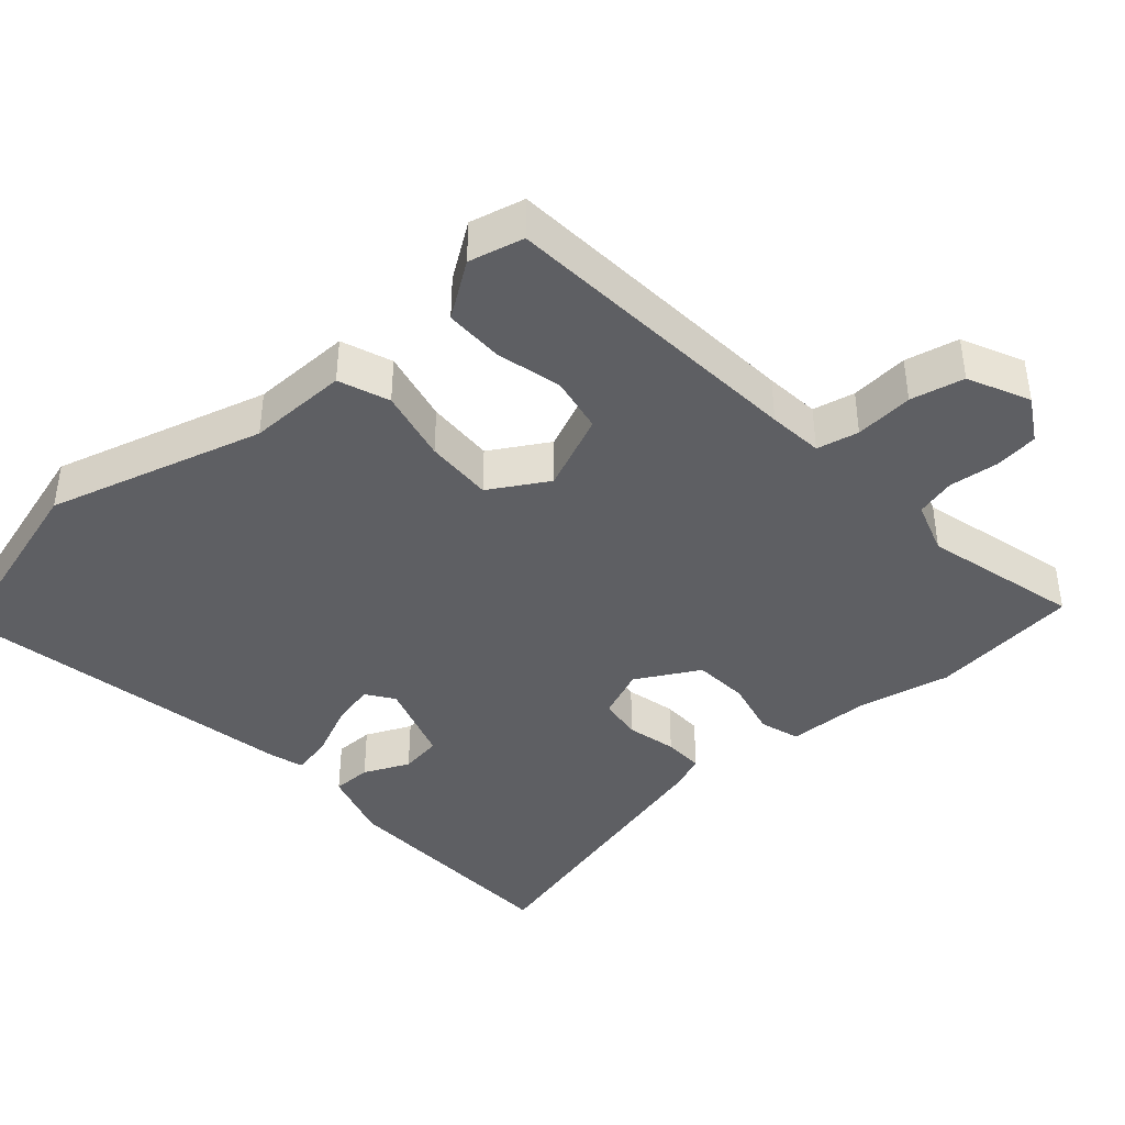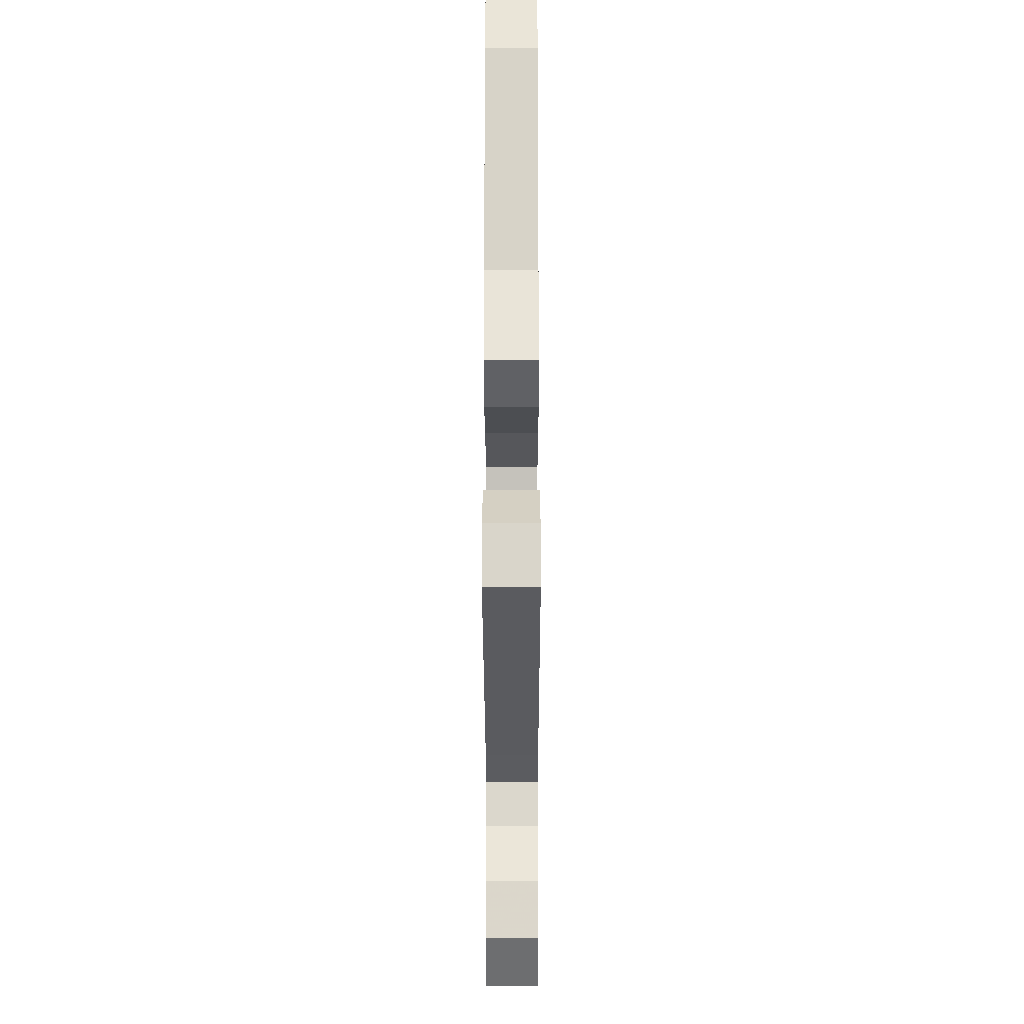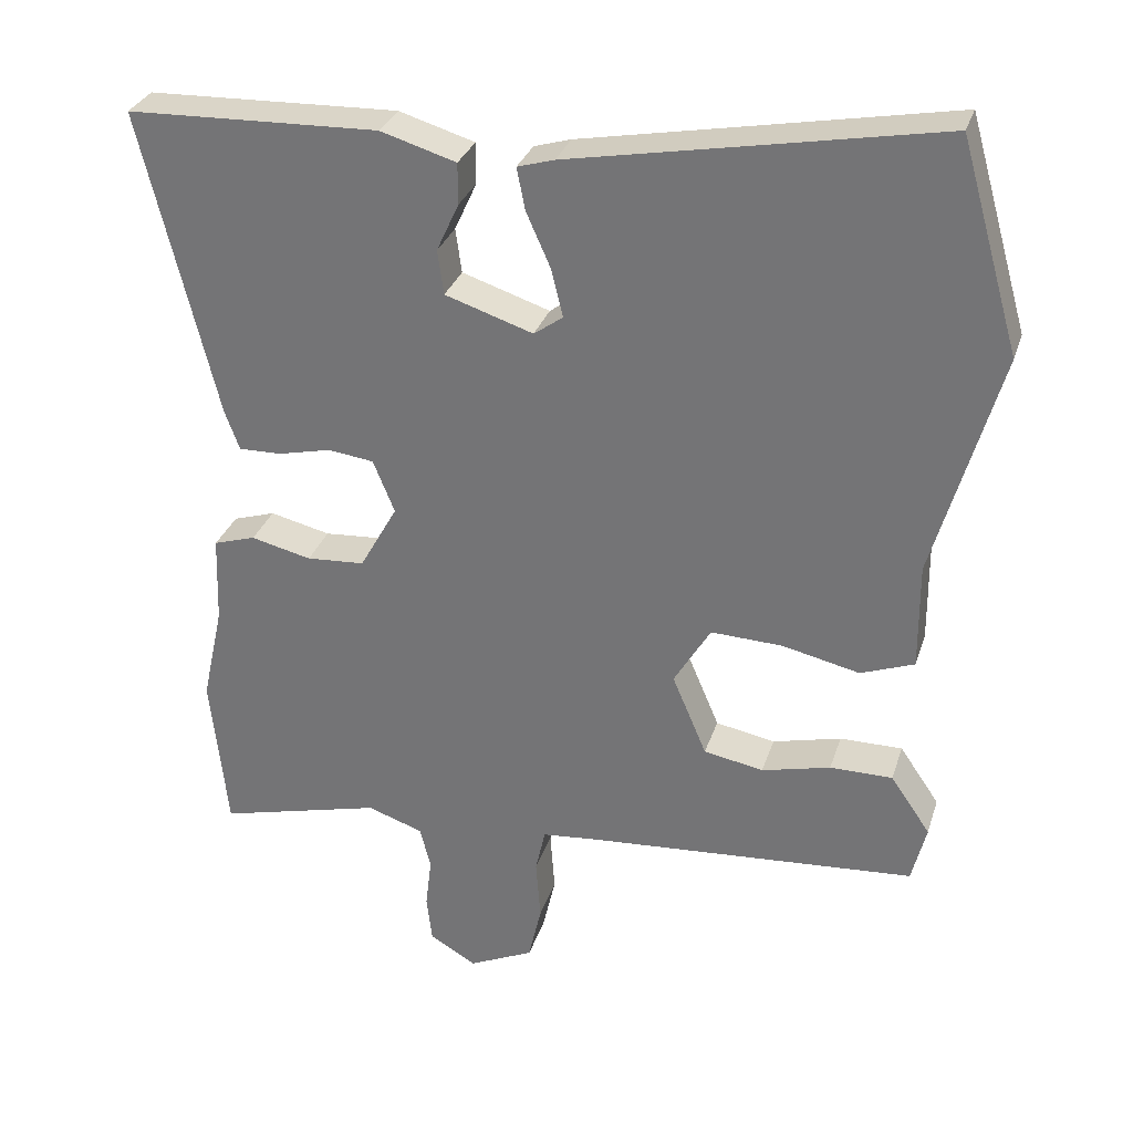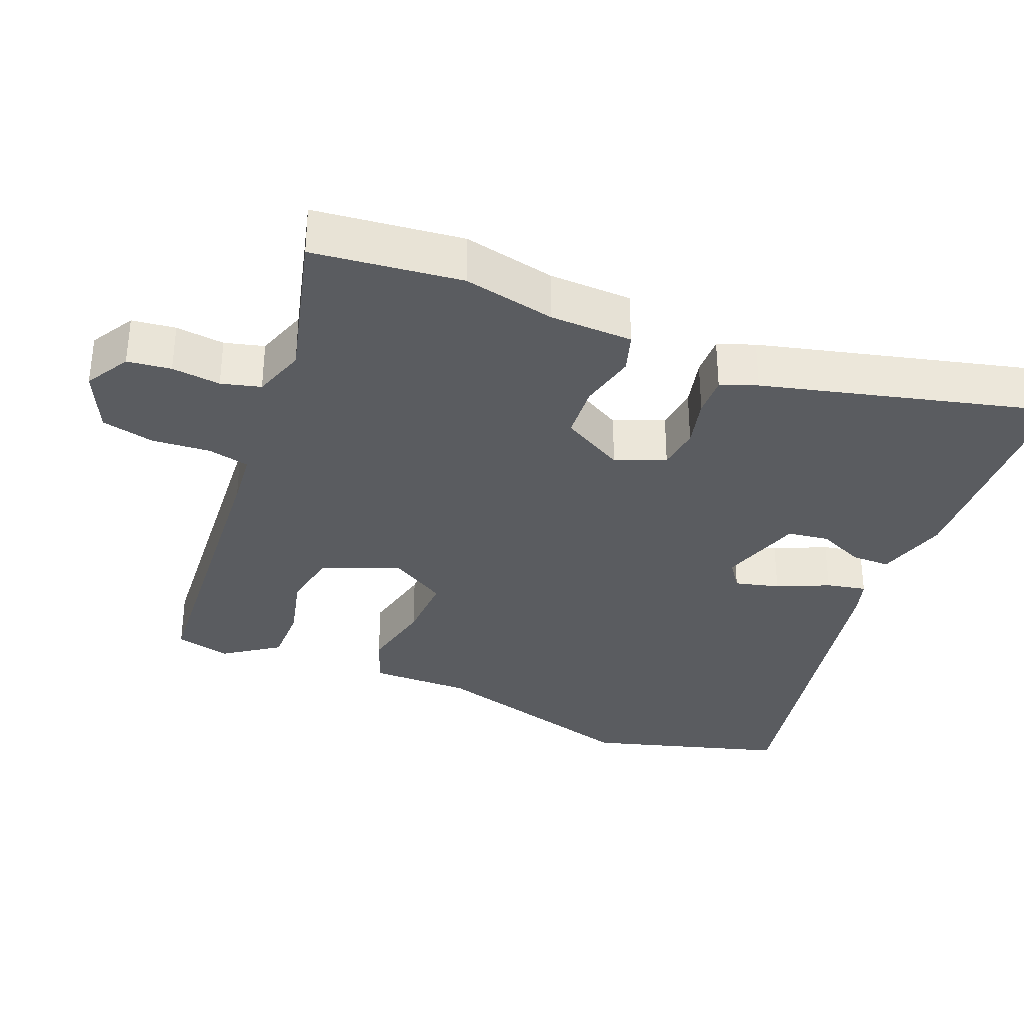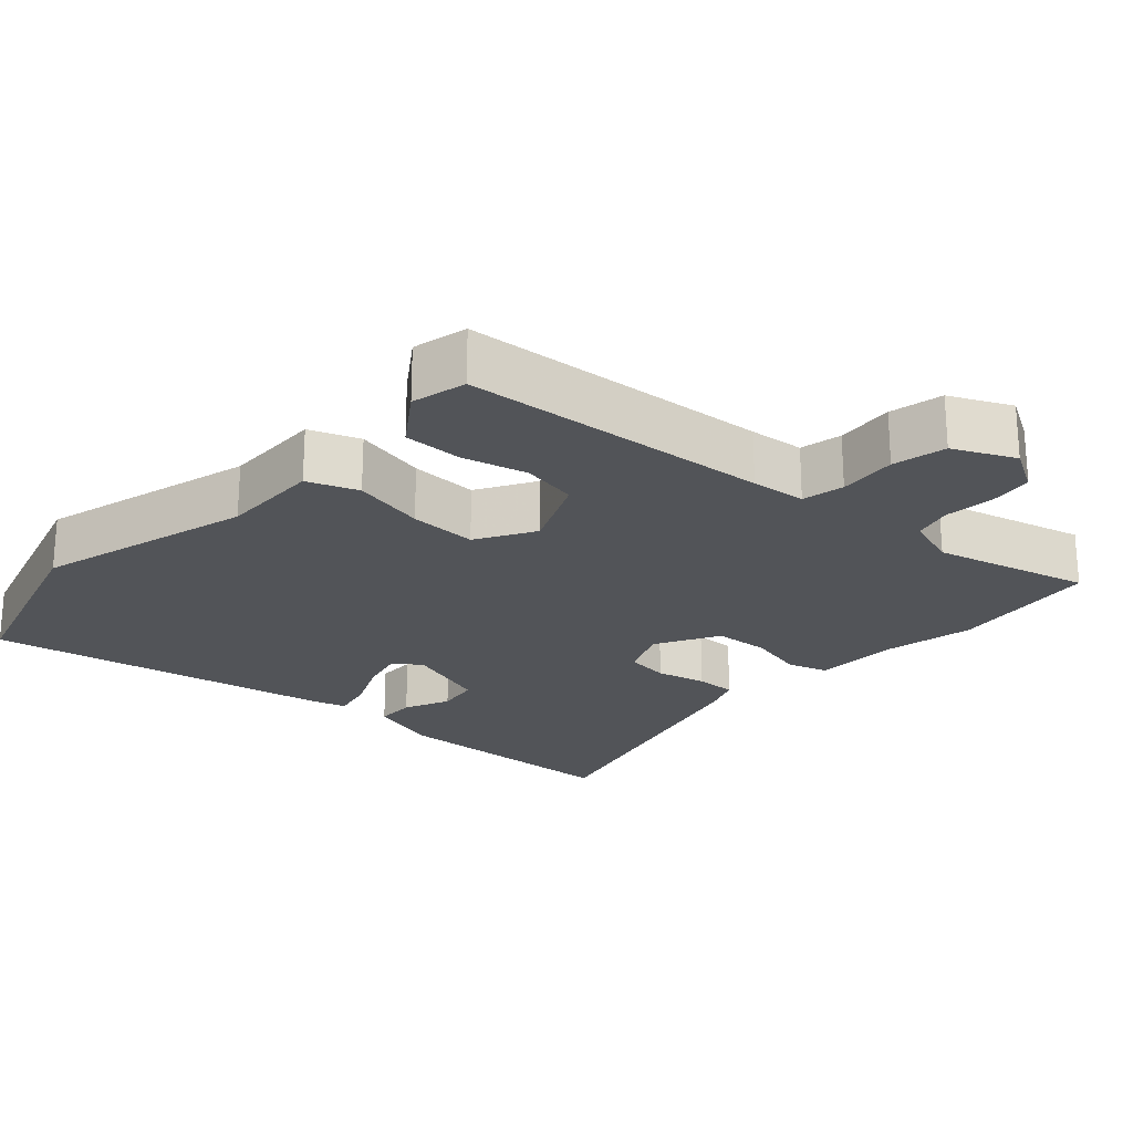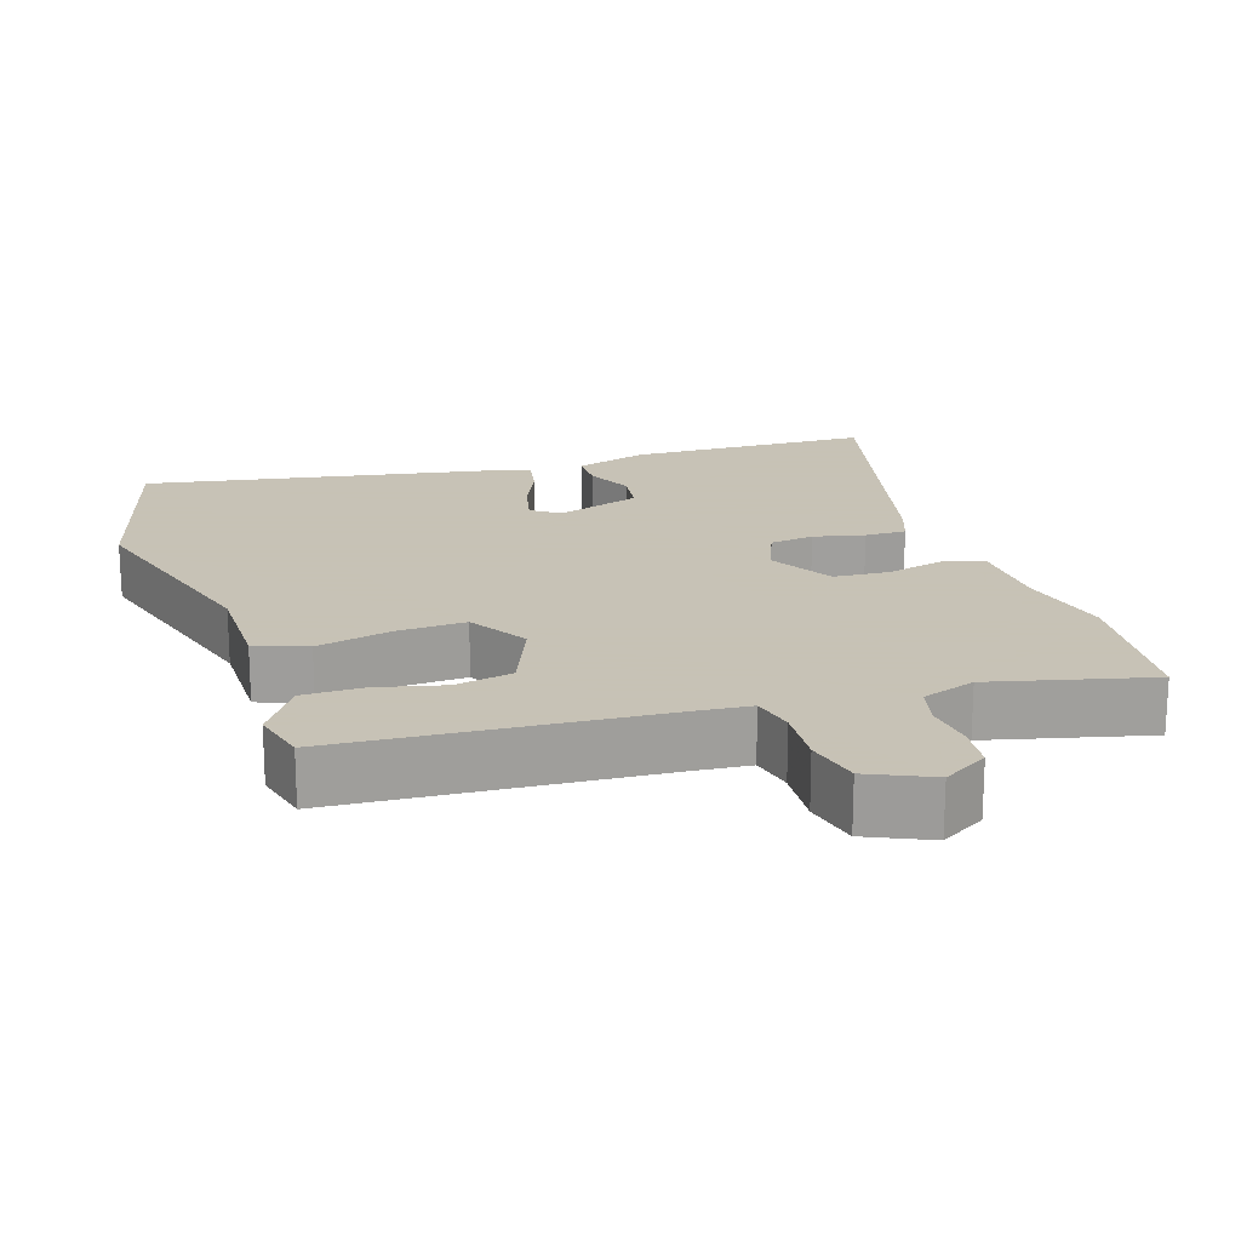
<metadata>
{"format":"obj","ext":"obj","renderer":"f3d","projection":"perspective","resolution":1024,"background":"white","views":[{"elev":-41.2,"azim":131.8,"up":"+Y"},{"elev":-29.5,"azim":90.1,"up":"+Z"},{"elev":30.4,"azim":16.4,"up":"+Z"},{"elev":-34.0,"azim":-111.7,"up":"+Y"},{"elev":-23.1,"azim":138.3,"up":"+Y"},{"elev":19.1,"azim":161.7,"up":"+Y"}]}
</metadata>
<code>
v -0.495 0.07 -0.545
v -0.517 0.07 -0.338
v -0.489 0.07 -0.21
v -0.485 0.07 -0.095
v -0.43 0.07 -0.078
v -0.351 0.07 -0.097
v -0.275 0.07 -0.092
v -0.226 0.07 -0.005
v -0.254 0.07 0.064
v -0.314 0.07 0.072
v -0.383 0.07 0.056
v -0.439 0.07 0.055
v -0.458 0.07 0.106
v -0.557 0.07 0.508
v -0.228 0.07 0.518
v -0.129 0.07 0.488
v -0.129 0.07 0.434
v -0.158 0.07 0.371
v -0.15 0.07 0.313
v -0.035 0.07 0.275
v 0.003 0.07 0.302
v -0.012 0.07 0.364
v -0.044 0.07 0.436
v -0.055 0.07 0.491
v -0.007 0.07 0.505
v 0.473 0.07 0.593
v 0.551 0.07 0.32
v 0.465 0.07 0.022
v 0.466 0.07 -0.117
v 0.396 0.07 -0.143
v 0.295 0.07 -0.12
v 0.201 0.07 -0.116
v 0.153 0.07 -0.196
v 0.198 0.07 -0.302
v 0.276 0.07 -0.317
v 0.366 0.07 -0.295
v 0.448 0.07 -0.295
v 0.5 0.07 -0.371
v 0.481 0.07 -0.447
v 0.052 0.07 -0.477
v -0.024 0.07 -0.484
v -0.037 0.07 -0.542
v -0.031 0.07 -0.623
v -0.048 0.07 -0.697
v -0.133 0.07 -0.736
v -0.194 0.07 -0.7
v -0.201 0.07 -0.639
v -0.193 0.07 -0.571
v -0.207 0.07 -0.516
v -0.28 0.07 -0.491
v -0.495 0 -0.545
v -0.517 0 -0.338
v -0.489 0 -0.21
v -0.485 0 -0.095
v -0.43 0 -0.078
v -0.351 0 -0.097
v -0.275 0 -0.092
v -0.226 0 -0.005
v -0.254 0 0.064
v -0.314 0 0.072
v -0.383 0 0.056
v -0.439 0 0.055
v -0.458 0 0.106
v -0.557 0 0.508
v -0.228 0 0.518
v -0.129 0 0.488
v -0.129 0 0.434
v -0.158 0 0.371
v -0.15 0 0.313
v -0.035 0 0.275
v 0.003 0 0.302
v -0.012 0 0.364
v -0.044 0 0.436
v -0.055 0 0.491
v -0.007 0 0.505
v 0.473 0 0.593
v 0.551 0 0.32
v 0.465 0 0.022
v 0.466 0 -0.117
v 0.396 0 -0.143
v 0.295 0 -0.12
v 0.201 0 -0.116
v 0.153 0 -0.196
v 0.198 0 -0.302
v 0.276 0 -0.317
v 0.366 0 -0.295
v 0.448 0 -0.295
v 0.5 0 -0.371
v 0.481 0 -0.447
v 0.052 0 -0.477
v -0.024 0 -0.484
v -0.037 0 -0.542
v -0.031 0 -0.623
v -0.048 0 -0.697
v -0.133 0 -0.736
v -0.194 0 -0.7
v -0.201 0 -0.639
v -0.193 0 -0.571
v -0.207 0 -0.516
v -0.28 0 -0.491
f 45 46 47 48
f 45 48 49
f 42 43 44 45
f 41 42 45 49
f 37 38 39 40
f 35 36 37 40
f 34 35 40 41
f 33 34 41 49
f 28 29 30 31
f 28 31 32
f 27 28 32
f 26 27 32
f 22 23 24 25
f 21 22 25 26
f 20 21 26 32
f 15 16 17 18
f 15 18 19
f 14 15 19
f 13 14 19
f 10 11 12 13
f 9 10 13 19
f 8 9 19 20
f 3 4 5 6
f 3 6 7
f 50 1 2 3
f 50 3 7
f 32 33 49 50
f 20 32 50
f 7 8 20 50
f 98 97 96 95
f 99 98 95
f 95 94 93 92
f 99 95 92 91
f 90 89 88 87
f 90 87 86 85
f 91 90 85 84
f 99 91 84 83
f 81 80 79 78
f 82 81 78
f 82 78 77
f 82 77 76
f 75 74 73 72
f 76 75 72 71
f 82 76 71 70
f 68 67 66 65
f 69 68 65
f 69 65 64
f 69 64 63
f 63 62 61 60
f 69 63 60 59
f 70 69 59 58
f 56 55 54 53
f 57 56 53
f 53 52 51 100
f 57 53 100
f 100 99 83 82
f 100 82 70
f 100 70 58 57
f 1 51 52 2
f 2 52 53 3
f 3 53 54 4
f 4 54 55 5
f 5 55 56 6
f 6 56 57 7
f 7 57 58 8
f 8 58 59 9
f 9 59 60 10
f 10 60 61 11
f 11 61 62 12
f 12 62 63 13
f 13 63 64 14
f 14 64 65 15
f 15 65 66 16
f 16 66 67 17
f 17 67 68 18
f 18 68 69 19
f 19 69 70 20
f 20 70 71 21
f 21 71 72 22
f 22 72 73 23
f 23 73 74 24
f 24 74 75 25
f 25 75 76 26
f 26 76 77 27
f 27 77 78 28
f 28 78 79 29
f 29 79 80 30
f 30 80 81 31
f 31 81 82 32
f 32 82 83 33
f 33 83 84 34
f 34 84 85 35
f 35 85 86 36
f 36 86 87 37
f 37 87 88 38
f 38 88 89 39
f 39 89 90 40
f 40 90 91 41
f 41 91 92 42
f 42 92 93 43
f 43 93 94 44
f 44 94 95 45
f 45 95 96 46
f 46 96 97 47
f 47 97 98 48
f 48 98 99 49
f 49 99 100 50
f 50 100 51 1

</code>
